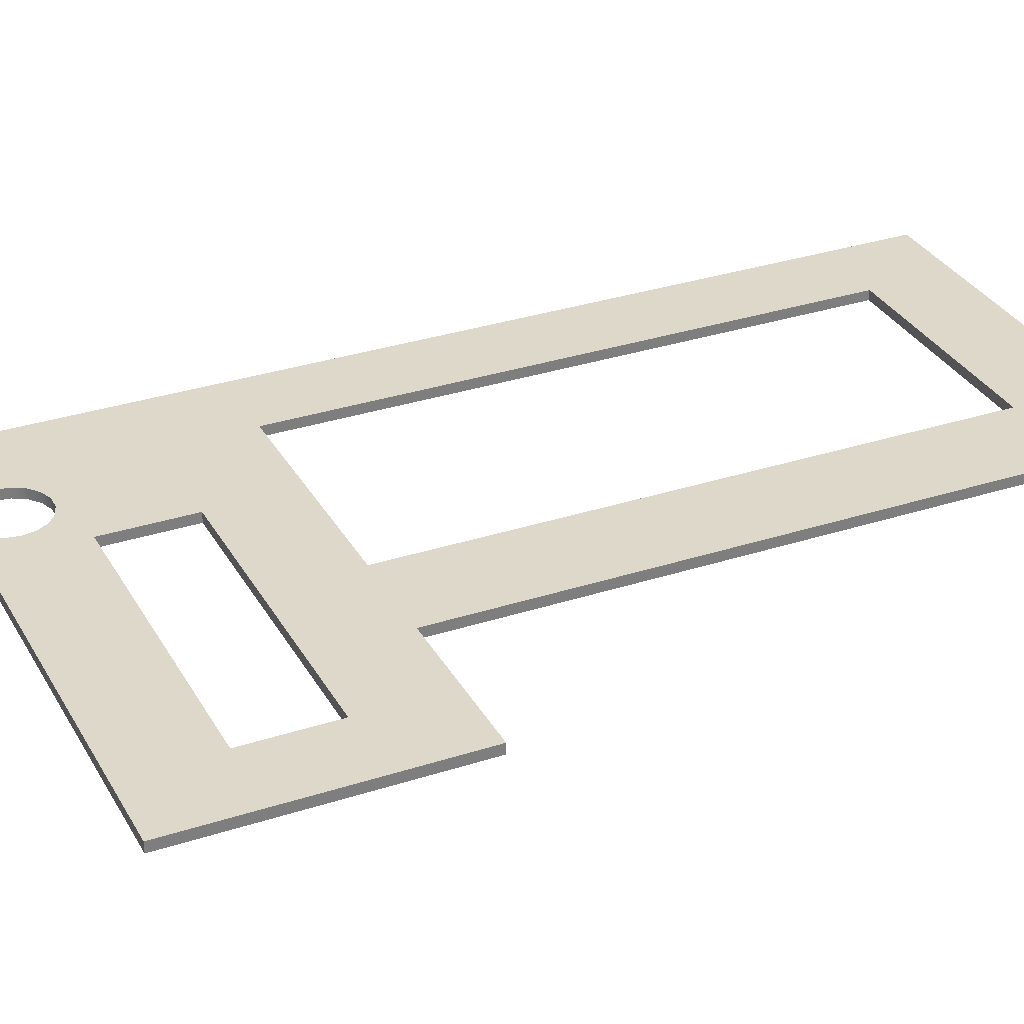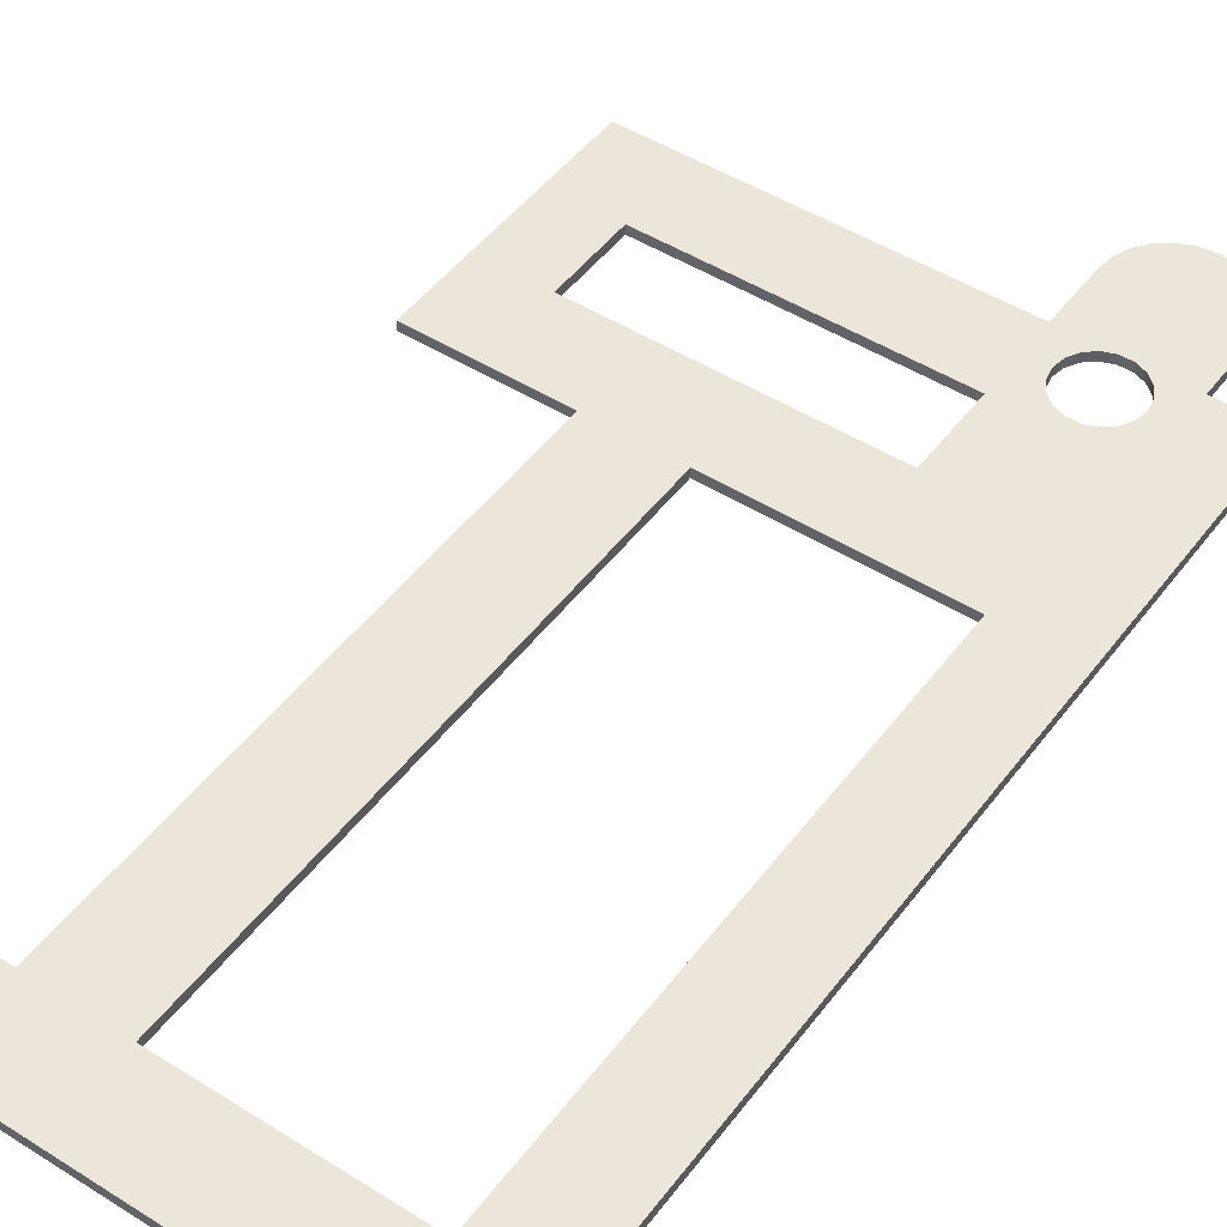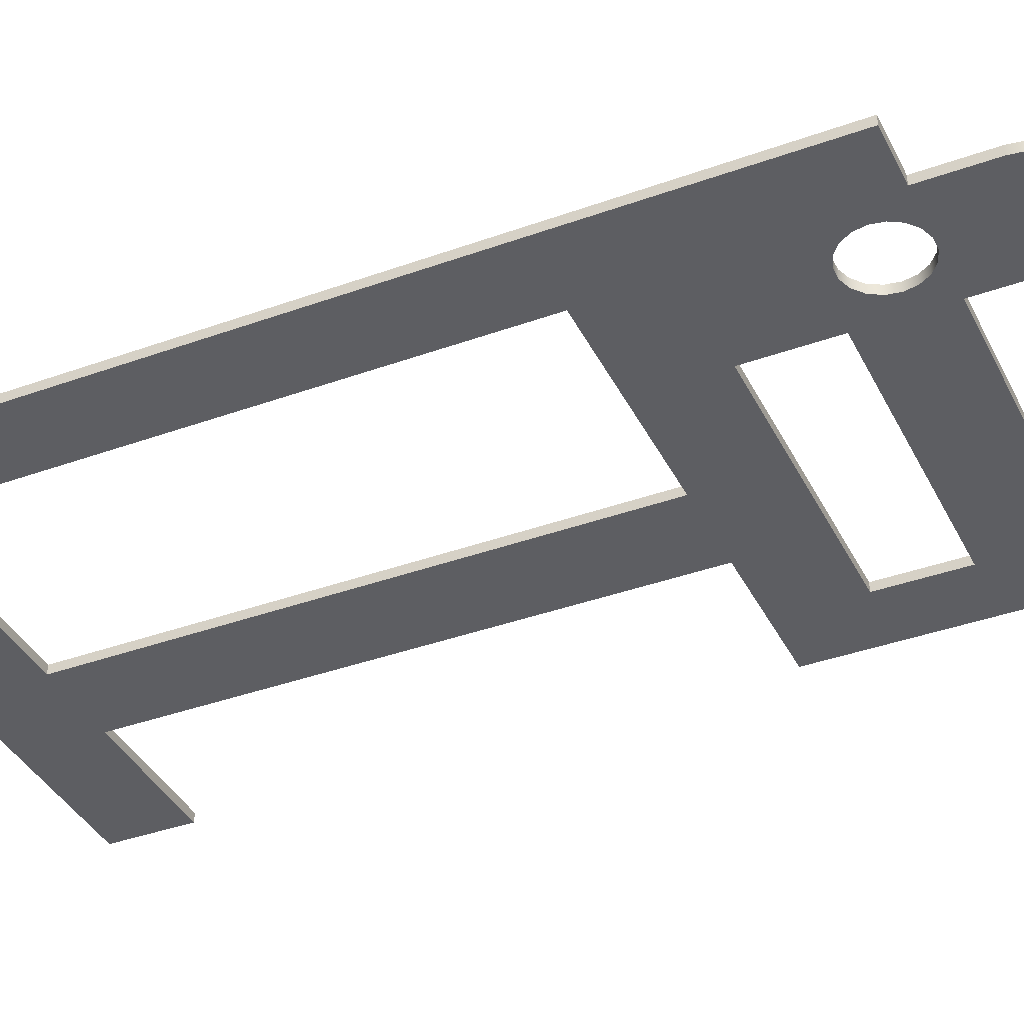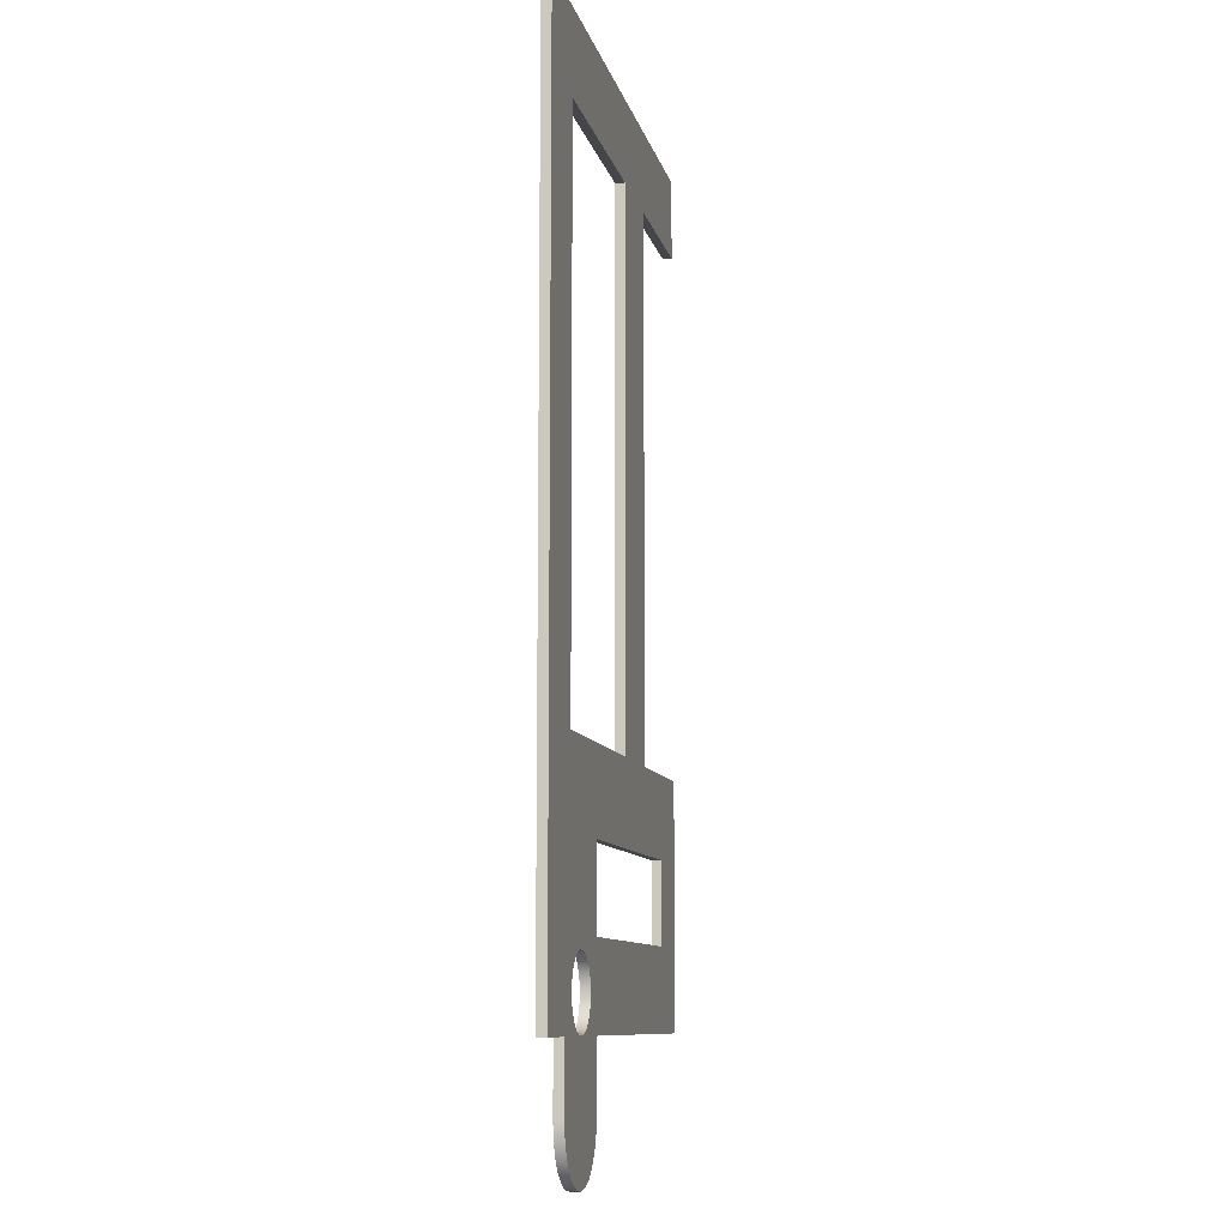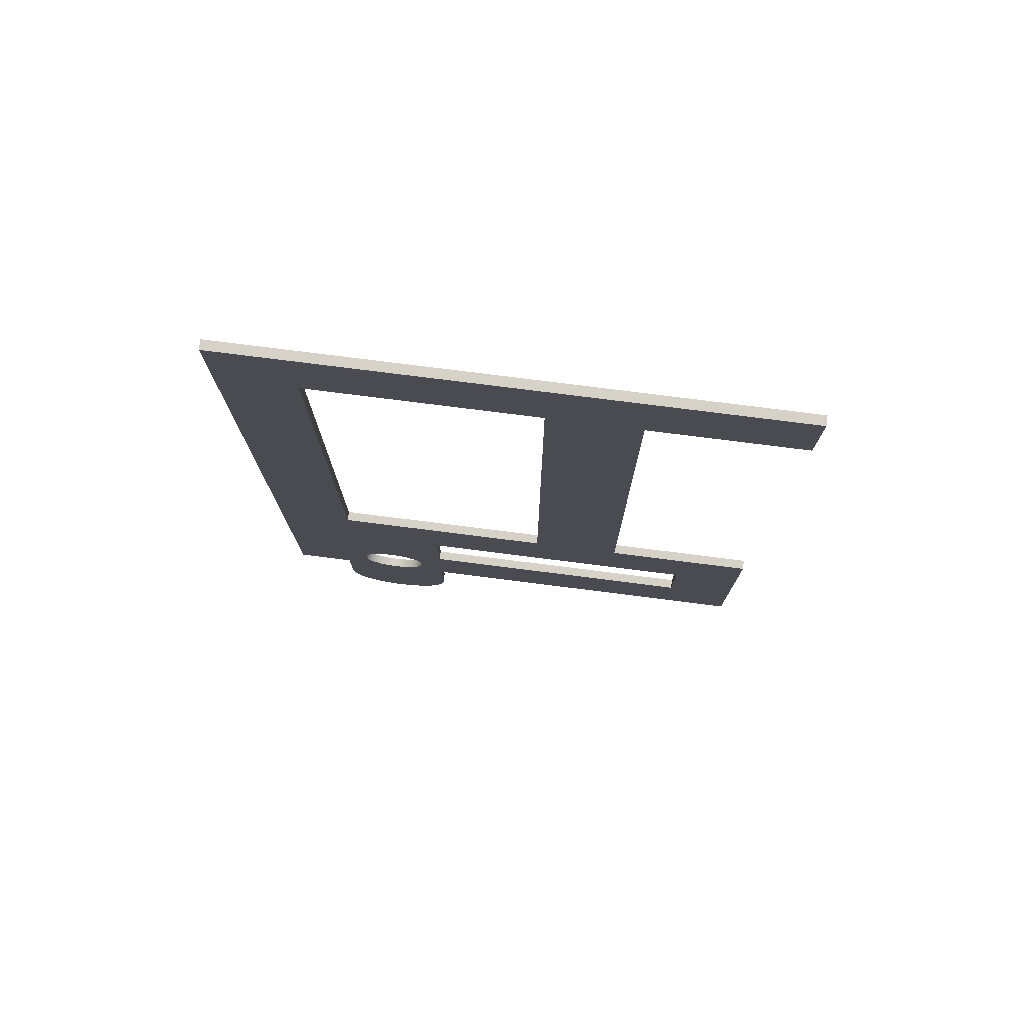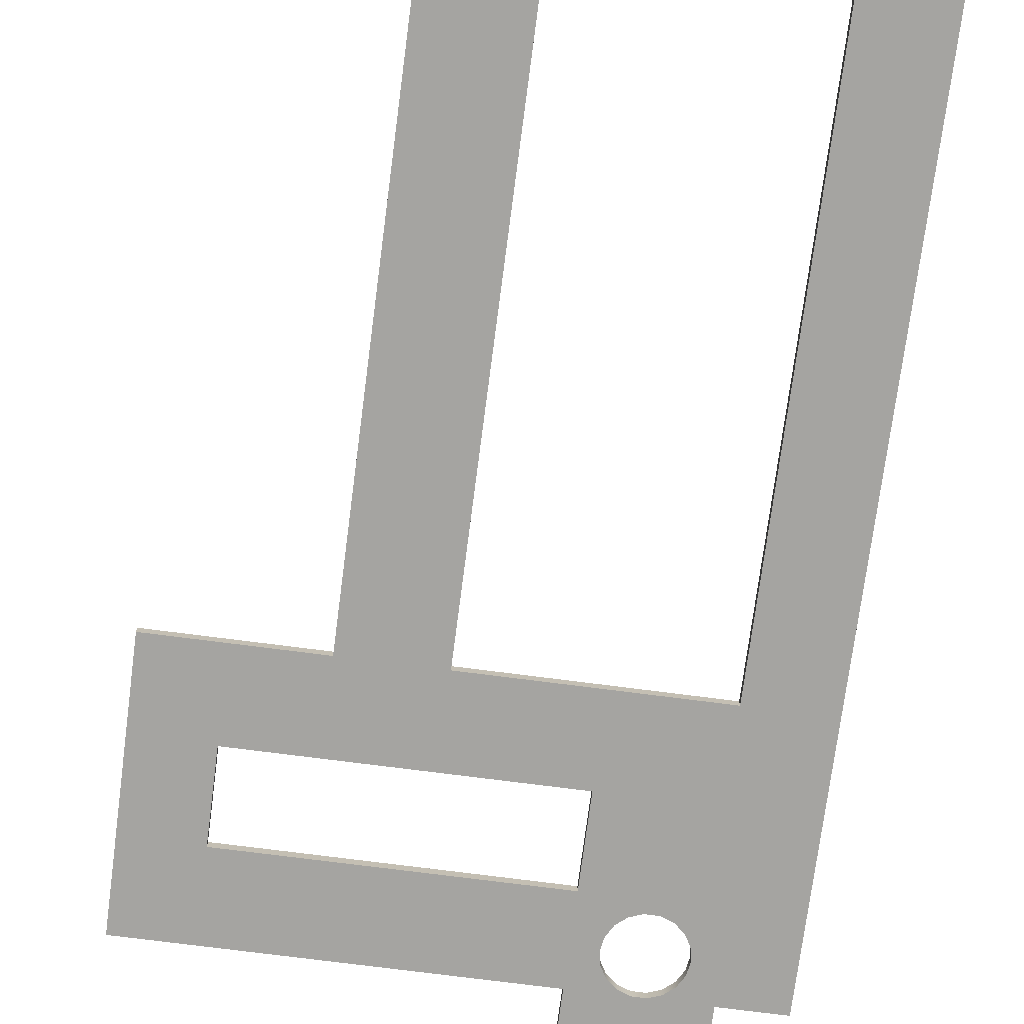
<metadata>
{"format":"obj","ext":"obj","renderer":"f3d","projection":"perspective","resolution":1024,"background":"white","views":[{"elev":31.6,"azim":-114.8,"up":"+Y"},{"elev":48.0,"azim":35.2,"up":"+Y"},{"elev":-38.6,"azim":114.5,"up":"+Y"},{"elev":-9.5,"azim":102.1,"up":"+Z"},{"elev":77.4,"azim":-172.8,"up":"+Z"},{"elev":-73.3,"azim":-7.4,"up":"+Y"}]}
</metadata>
<code>
v 4.5 0 -7.4
v 4 0 -7.4
v 4 0.08 -7.4
v 4.5 0.08 -7.4
v 4 0 -7.4
v 4 0 -7.95
v 4 0.08 -7.95
v 4 0.08 -7.4
v 0 0 -7.4
v 0 0 -5.3
v 0 0.08 -5.3
v 0 0.08 -7.4
v 3.2 0.08 -7.1
v 3.218 0.08 -7.203
v 3.27 0.08 -7.293
v 3.35 0.08 -7.36
v 3.448 0.08 -7.395
v 3.552 0.08 -7.395
v 3.65 0.08 -7.36
v 3.73 0.08 -7.293
v 3.782 0.08 -7.203
v 3.8 0.08 -7.1
v 3.782 0.08 -6.997
v 3.73 0.08 -6.907
v 3.65 0.08 -6.84
v 3.552 0.08 -6.805
v 3.448 0.08 -6.805
v 3.35 0.08 -6.84
v 3.27 0.08 -6.907
v 3.218 0.08 -6.997
v 2 0.08 -5.3
v 3.85 0.08 -5.3
v 3.85 0.08 -0.7
v 2 0.08 -0.7
v 0.5886 0.08 -6.7
v 3 0.08 -6.7
v 3 0.08 -6
v 0.5886 0.08 -6
v 0 0.08 -0.7
v 0 0.08 0
v 4.5 0.08 0
v 4.5 0.08 -7.4
v 4 0.08 -7.4
v 4 0.08 -7.95
v 3.983 0.08 -8.079
v 3.933 0.08 -8.2
v 3.854 0.08 -8.304
v 3.75 0.08 -8.383
v 3.629 0.08 -8.433
v 3.5 0.08 -8.45
v 3.371 0.08 -8.433
v 3.25 0.08 -8.383
v 3.146 0.08 -8.304
v 3.067 0.08 -8.2
v 3.017 0.08 -8.079
v 3 0.08 -7.95
v 3 0.08 -7.4
v 0 0.08 -7.4
v 0 0.08 -5.3
v 1.25 0.08 -5.3
v 1.25 0.08 -0.7
v 0.5886 0 -6
v 0.5886 0 -6.7
v 0.5886 0.08 -6.7
v 0.5886 0.08 -6
v 0 0 0
v 4.5 0 0
v 4.5 0.08 0
v 0 0.08 0
v 3 0 -7.4
v 0 0 -7.4
v 0 0.08 -7.4
v 3 0.08 -7.4
v 0 0 -0.7
v 0 0 0
v 0 0.08 0
v 0 0.08 -0.7
v 4.5 0 0
v 4.5 0 -7.4
v 4.5 0.08 -7.4
v 4.5 0.08 0
v 3 0 -6.7
v 3 0 -6
v 3 0.08 -6
v 3 0.08 -6.7
v 3.85 0 -5.3
v 3.85 0 -0.7
v 3.85 0.08 -0.7
v 3.85 0.08 -5.3
v 1.25 0 -0.7
v 0 0 -0.7
v 0 0.08 -0.7
v 1.25 0.08 -0.7
v 1.25 0 -5.3
v 1.25 0 -0.7
v 1.25 0.08 -0.7
v 1.25 0.08 -5.3
v 0.5886 0 -6.7
v 3 0 -6.7
v 3 0.08 -6.7
v 0.5886 0.08 -6.7
v 2 0 -5.3
v 3.85 0 -5.3
v 3.85 0.08 -5.3
v 2 0.08 -5.3
v 0 0 -5.3
v 1.25 0 -5.3
v 1.25 0.08 -5.3
v 0 0.08 -5.3
v 3.2 0 -7.1
v 3.218 0 -6.997
v 3.27 0 -6.907
v 3.35 0 -6.84
v 3.448 0 -6.805
v 3.552 0 -6.805
v 3.65 0 -6.84
v 3.73 0 -6.907
v 3.782 0 -6.997
v 3.8 0 -7.1
v 3.782 0 -7.203
v 3.73 0 -7.293
v 3.65 0 -7.36
v 3.552 0 -7.395
v 3.448 0 -7.395
v 3.35 0 -7.36
v 3.27 0 -7.293
v 3.218 0 -7.203
v 3.85 0 -5.3
v 2 0 -5.3
v 2 0 -0.7
v 3.85 0 -0.7
v 3 0 -6.7
v 0.5886 0 -6.7
v 0.5886 0 -6
v 3 0 -6
v 0 0 0
v 0 0 -0.7
v 1.25 0 -0.7
v 1.25 0 -5.3
v 0 0 -5.3
v 0 0 -7.4
v 3 0 -7.4
v 3 0 -7.95
v 3.017 0 -8.079
v 3.067 0 -8.2
v 3.146 0 -8.304
v 3.25 0 -8.383
v 3.371 0 -8.433
v 3.5 0 -8.45
v 3.629 0 -8.433
v 3.75 0 -8.383
v 3.854 0 -8.304
v 3.933 0 -8.2
v 3.983 0 -8.079
v 4 0 -7.95
v 4 0 -7.4
v 4.5 0 -7.4
v 4.5 0 0
v 3.85 0 -0.7
v 2 0 -0.7
v 2 0.08 -0.7
v 3.85 0.08 -0.7
v 2 0 -0.7
v 2 0 -5.3
v 2 0.08 -5.3
v 2 0.08 -0.7
v 3.2 0.08 -7.1
v 3.218 0.08 -6.997
v 3.27 0.08 -6.907
v 3.35 0.08 -6.84
v 3.448 0.08 -6.805
v 3.552 0.08 -6.805
v 3.65 0.08 -6.84
v 3.73 0.08 -6.907
v 3.782 0.08 -6.997
v 3.8 0.08 -7.1
v 3.782 0.08 -7.203
v 3.73 0.08 -7.293
v 3.65 0.08 -7.36
v 3.552 0.08 -7.395
v 3.448 0.08 -7.395
v 3.35 0.08 -7.36
v 3.27 0.08 -7.293
v 3.218 0.08 -7.203
v 3.2 0 -7.1
v 3.218 0 -7.203
v 3.27 0 -7.293
v 3.35 0 -7.36
v 3.448 0 -7.395
v 3.552 0 -7.395
v 3.65 0 -7.36
v 3.73 0 -7.293
v 3.782 0 -7.203
v 3.8 0 -7.1
v 3.782 0 -6.997
v 3.73 0 -6.907
v 3.65 0 -6.84
v 3.552 0 -6.805
v 3.448 0 -6.805
v 3.35 0 -6.84
v 3.27 0 -6.907
v 3.218 0 -6.997
v 3.2 0.08 -7.1
v 3.2 0 -7.1
v 3 0 -6
v 0.5886 0 -6
v 0.5886 0.08 -6
v 3 0.08 -6
v 3 0 -7.95
v 3 0 -7.4
v 3 0.08 -7.4
v 3 0.08 -7.95
v 4 0 -7.95
v 3.983 0 -8.079
v 3.933 0 -8.2
v 3.854 0 -8.304
v 3.75 0 -8.383
v 3.629 0 -8.433
v 3.5 0 -8.45
v 3.371 0 -8.433
v 3.25 0 -8.383
v 3.146 0 -8.304
v 3.067 0 -8.2
v 3.017 0 -8.079
v 3 0 -7.95
v 3 0.08 -7.95
v 3.017 0.08 -8.079
v 3.067 0.08 -8.2
v 3.146 0.08 -8.304
v 3.25 0.08 -8.383
v 3.371 0.08 -8.433
v 3.5 0.08 -8.45
v 3.629 0.08 -8.433
v 3.75 0.08 -8.383
v 3.854 0.08 -8.304
v 3.933 0.08 -8.2
v 3.983 0.08 -8.079
v 4 0.08 -7.95
f 1 2 4
f 4 2 3
f 5 6 8
f 8 6 7
f 9 10 12
f 12 10 11
f 14 57 13
f 13 57 36
f 13 36 30
f 30 36 29
f 29 36 28
f 28 36 37
f 28 37 27
f 27 37 32
f 27 32 26
f 26 32 25
f 25 32 24
f 24 32 23
f 23 32 42
f 23 42 43
f 14 15 57
f 57 15 56
f 56 15 16
f 56 16 54
f 54 16 53
f 53 16 52
f 52 16 17
f 52 17 51
f 51 17 50
f 50 17 18
f 50 18 49
f 49 18 48
f 48 18 19
f 48 19 47
f 47 19 46
f 46 19 44
f 46 44 45
f 19 20 44
f 44 20 43
f 43 20 21
f 43 21 22
f 22 23 43
f 32 37 31
f 31 37 38
f 31 38 60
f 60 38 59
f 59 38 58
f 58 38 35
f 58 35 57
f 57 35 36
f 42 32 41
f 41 32 33
f 41 33 34
f 31 60 34
f 34 60 61
f 34 61 40
f 40 61 39
f 40 41 34
f 54 55 56
f 62 63 65
f 65 63 64
f 66 67 69
f 69 67 68
f 70 71 73
f 73 71 72
f 74 75 77
f 77 75 76
f 78 79 81
f 81 79 80
f 82 83 85
f 85 83 84
f 86 87 89
f 89 87 88
f 90 91 93
f 93 91 92
f 94 95 97
f 97 95 96
f 98 99 101
f 101 99 100
f 102 103 105
f 105 103 104
f 106 107 109
f 109 107 108
f 111 132 110
f 110 132 142
f 110 142 127
f 127 142 126
f 126 142 143
f 126 143 125
f 125 143 145
f 125 145 146
f 111 112 132
f 132 112 113
f 132 113 135
f 135 113 114
f 135 114 128
f 128 114 115
f 128 115 116
f 116 117 128
f 128 117 118
f 128 118 157
f 157 118 156
f 156 118 119
f 156 119 120
f 120 121 156
f 156 121 155
f 155 121 122
f 155 122 153
f 153 122 152
f 152 122 151
f 151 122 123
f 151 123 150
f 150 123 149
f 149 123 124
f 149 124 148
f 148 124 147
f 147 124 125
f 147 125 146
f 128 129 135
f 135 129 134
f 134 129 139
f 134 139 140
f 139 129 138
f 138 129 130
f 138 130 136
f 136 130 158
f 158 130 131
f 158 131 128
f 132 133 142
f 142 133 141
f 141 133 134
f 141 134 140
f 136 137 138
f 143 144 145
f 153 154 155
f 157 158 128
f 159 160 162
f 162 160 161
f 163 164 166
f 166 164 165
f 168 202 167
f 167 202 204
f 203 185 184
f 184 185 186
f 184 186 183
f 183 186 187
f 183 187 182
f 182 187 188
f 182 188 181
f 181 188 189
f 181 189 180
f 180 189 190
f 180 190 179
f 179 190 191
f 179 191 178
f 178 191 192
f 178 192 177
f 177 192 193
f 177 193 176
f 176 193 194
f 176 194 175
f 175 194 195
f 175 195 174
f 174 195 196
f 174 196 173
f 173 196 197
f 173 197 172
f 172 197 198
f 172 198 171
f 171 198 199
f 171 199 170
f 170 199 200
f 170 200 169
f 169 200 201
f 169 201 168
f 168 201 202
f 205 206 208
f 208 206 207
f 209 210 212
f 212 210 211
f 238 213 237
f 237 213 214
f 237 214 236
f 236 214 215
f 236 215 235
f 235 215 216
f 235 216 234
f 234 216 217
f 234 217 233
f 233 217 218
f 233 218 232
f 232 218 219
f 232 219 231
f 231 219 220
f 231 220 230
f 230 220 221
f 230 221 229
f 229 221 222
f 229 222 228
f 228 222 223
f 228 223 227
f 227 223 224
f 227 224 226
f 226 224 225

</code>
